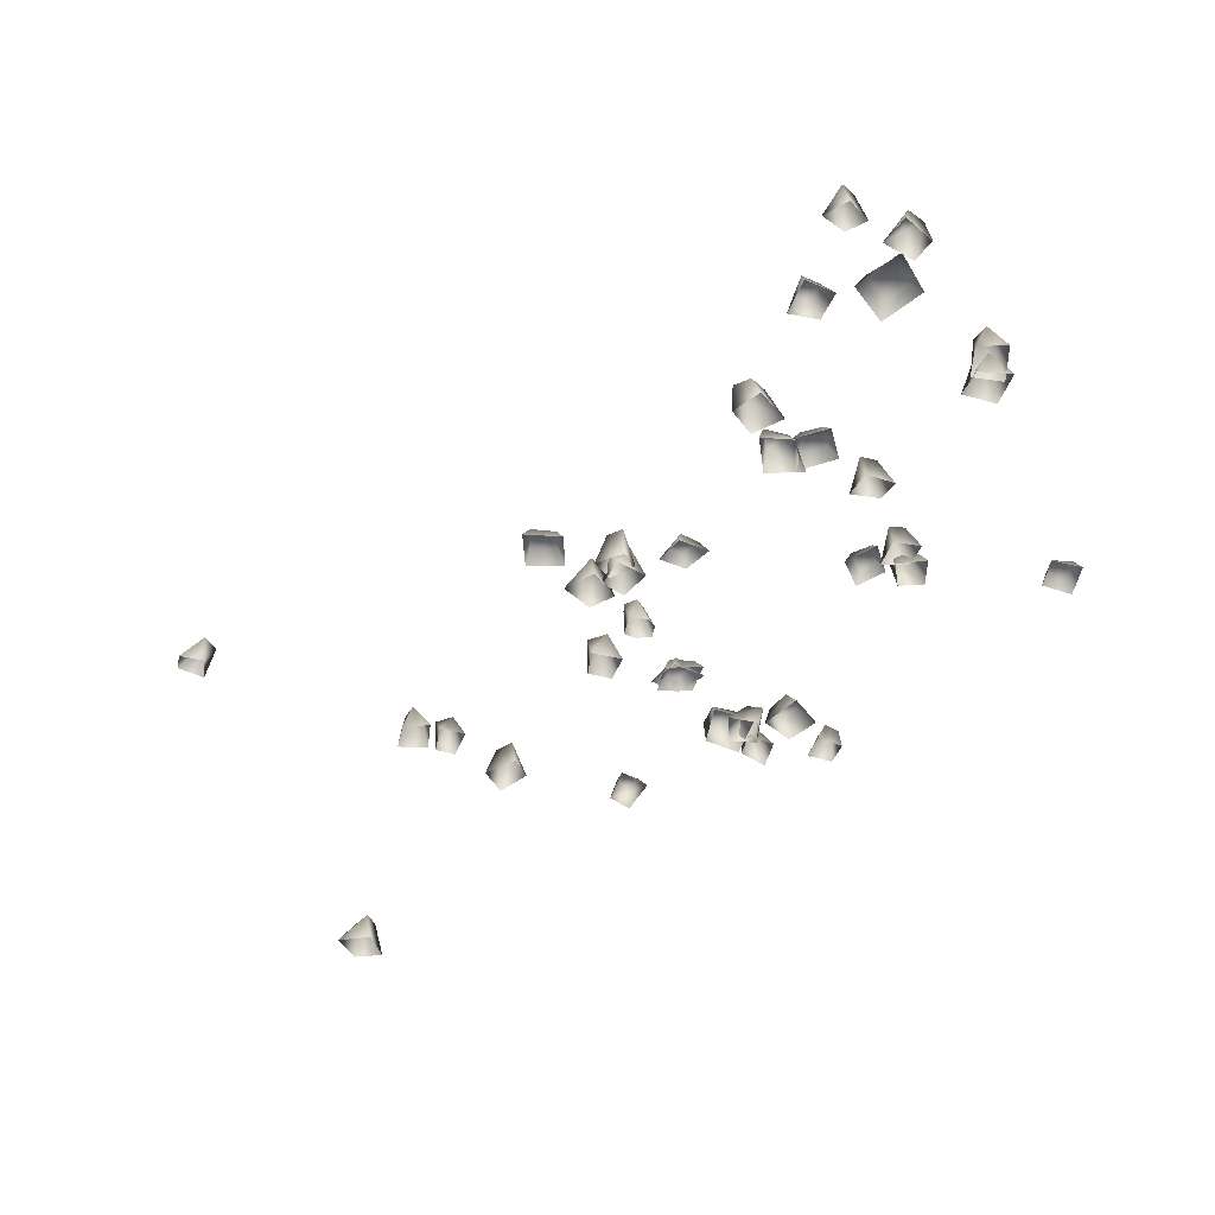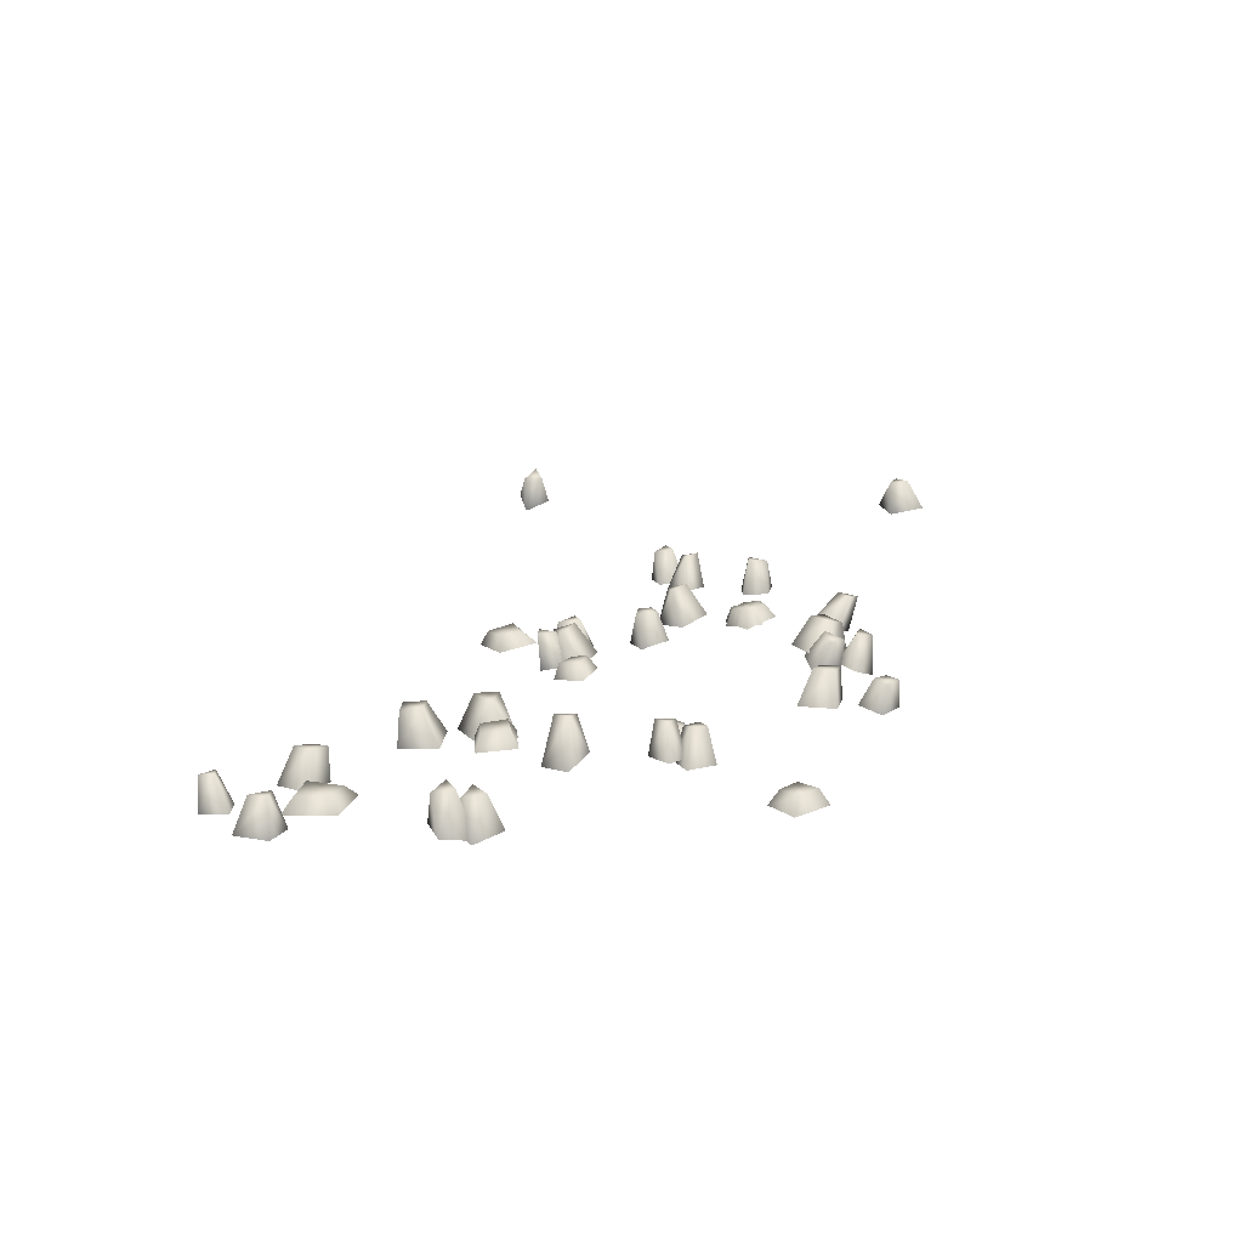
<metadata>
{"format":"obj","ext":"obj","renderer":"f3d","projection":"perspective","resolution":1024,"background":"white","views":[{"elev":-51.1,"azim":-157.0,"up":"+Y"},{"elev":19.2,"azim":-91.1,"up":"+Y"}]}
</metadata>
<code>
g NewMesh_tris_308
v 0.5657 -0.3315 -0.01321
v 0.09326 0.5063 -0.2576
v -0.03954 -0.3004 -0.622
v 0.4076 0.4143 0.08827
v 0.09326 0.5063 -0.2576
v 0.1505 0.4726 0.4209
v -0.1951 0.5072 0.07393
v -0.03954 -0.3004 -0.622
v -0.1951 0.5072 0.07393
v -0.5372 -0.2352 -0.0195
v 0.09326 0.5063 -0.2576
v -0.1951 0.5072 0.07393
v -0.01278 -0.242 0.4592
v 0.1505 0.4726 0.4209
v 0.5657 -0.3315 -0.01321
v 0.4076 0.4143 0.08827
v 0.5657 -0.3315 -0.01321
v 1.761 -0.2654 1.652
v 1.816 0.5986 2.18
v 1.535 -0.1872 2.545
v 1.959 0.481 1.704
v 1.816 0.5986 2.18
v 2.409 0.5349 1.755
v 2.281 0.5962 2.263
v 1.535 -0.1872 2.545
v 2.281 0.5962 2.263
v 2.367 -0.1289 2.668
v 1.816 0.5986 2.18
v 2.281 0.5962 2.263
v 2.518 -0.1745 1.92
v 2.409 0.5349 1.755
v 1.761 -0.2654 1.652
v 1.959 0.481 1.704
v 1.761 -0.2654 1.652
v 0.6147 -0.09177 7.33
v 0.2995 0.7521 7.666
v -0.09872 -0.01957 7.578
v 0.688 0.6363 7.543
v 0.2995 0.7521 7.666
v 0.8552 0.6561 7.879
v 0.4496 0.7139 8.022
v -0.09872 -0.01957 7.578
v 0.4496 0.7139 8.022
v 0.1889 -0.02504 8.208
v 0.2995 0.7521 7.666
v 0.4496 0.7139 8.022
v 0.77 -0.06289 7.975
v 0.8552 0.6561 7.879
v 0.6147 -0.09177 7.33
v 0.688 0.6363 7.543
v 0.6147 -0.09177 7.33
v 6.15 0.3979 10.22
v 5.907 1.036 11.02
v 5.362 0.2883 10.87
v 6.342 1.018 10.66
v 5.907 1.036 11.02
v 6.713 0.9212 10.99
v 6.265 0.8742 11.37
v 5.362 0.2883 10.87
v 6.265 0.8742 11.37
v 6.025 0.06327 11.5
v 5.907 1.036 11.02
v 6.265 0.8742 11.37
v 6.652 0.1847 10.94
v 6.713 0.9212 10.99
v 6.15 0.3979 10.22
v 6.342 1.018 10.66
v 6.15 0.3979 10.22
v 4.963 -0.3768 10.47
v 4.41 0.486 10.54
v 4.052 -0.2766 10.17
v 4.895 0.3553 10.72
v 4.41 0.486 10.54
v 4.809 0.3797 11.18
v 4.29 0.4536 11.02
v 4.052 -0.2766 10.17
v 4.29 0.4536 11.02
v 3.863 -0.2724 11.03
v 4.41 0.486 10.54
v 4.29 0.4536 11.02
v 4.628 -0.3339 11.24
v 4.809 0.3797 11.18
v 4.963 -0.3768 10.47
v 4.895 0.3553 10.72
v 4.963 -0.3768 10.47
v 0.9682 0.1249 5.219
v 0.5375 0.9605 4.92
v 0.4185 -0.1349 4.657
v 0.6625 0.9258 5.391
v 0.2314 1.031 5.216
v 0.4185 -0.1349 4.657
v 0.2314 1.031 5.216
v -0.09912 -0.03774 5.215
v 0.5375 0.9605 4.92
v 0.2314 1.031 5.216
v 0.3731 0.1936 5.649
v 0.2314 1.031 5.216
v 0.6625 0.9258 5.391
v 0.9682 0.1249 5.219
v -3.466 0.05783 2.802
v -3.112 0.9153 3.133
v -3.116 -0.1493 3.518
v -3.096 0.8348 2.654
v -2.733 0.9536 2.936
v -3.116 -0.1493 3.518
v -2.733 0.9536 2.936
v -2.459 -0.113 3.133
v -3.112 0.9153 3.133
v -2.733 0.9536 2.936
v -2.774 0.07791 2.563
v -2.733 0.9536 2.936
v -3.096 0.8348 2.654
v -3.466 0.05783 2.802
v 12.42 -0.2462 7.489
v 12.86 0.5602 7.821
v 12.79 -0.2586 8.117
v 12.89 0.4766 7.364
v 13.24 0.5501 7.654
v 12.79 -0.2586 8.117
v 13.24 0.5501 7.654
v 13.45 -0.3062 7.785
v 12.86 0.5602 7.821
v 13.1 -0.3136 7.299
v 13.24 0.5501 7.654
v 12.89 0.4766 7.364
v 13.45 -0.3062 7.785
v 12.42 -0.2462 7.489
v 6.365 -0.2175 4.704
v 6.22 0.7077 5.096
v 5.974 -0.07287 5.44
v 6.698 0.5997 4.869
v 6.616 0.7926 5.351
v 5.974 -0.07287 5.44
v 6.616 0.7926 5.351
v 6.702 0.04162 5.863
v 6.22 0.7077 5.096
v 6.97 -0.1039 5.242
v 6.616 0.7926 5.351
v 6.698 0.5997 4.869
v 6.702 0.04162 5.863
v 6.365 -0.2175 4.704
v 8.128 0.2093 7.289
v 7.84 1.119 7.584
v 7.556 0.3233 7.838
v 8.341 1.038 7.519
v 8.118 1.219 7.927
v 7.556 0.3233 7.838
v 8.118 1.219 7.927
v 8.084 0.4673 8.428
v 7.84 1.119 7.584
v 8.512 0.3445 7.947
v 8.118 1.219 7.927
v 8.341 1.038 7.519
v 8.084 0.4673 8.428
v 8.128 0.2093 7.289
v 6.146 0.2174 11.21
v 5.541 0.9345 10.9
v 5.882 0.2379 10.49
v 5.46 0.7491 11.35
v 5.143 0.7858 10.99
v 5.882 0.2379 10.49
v 5.143 0.7858 10.99
v 5.195 -0.05669 10.68
v 5.541 0.9345 10.9
v 5.463 -0.07212 11.25
v 5.143 0.7858 10.99
v 5.46 0.7491 11.35
v 5.195 -0.05669 10.68
v 6.146 0.2174 11.21
v -3.357 -0.1245 3.421
v -2.896 0.7307 3.701
v -2.794 -0.08358 4.036
v -2.96 0.64 3.18
v -2.515 0.7559 3.423
v -2.794 -0.08358 4.036
v -2.515 0.7559 3.423
v -2.143 -0.07086 3.507
v -2.896 0.7307 3.701
v -2.643 -0.1258 3.046
v -2.515 0.7559 3.423
v -2.96 0.64 3.18
v -2.143 -0.07086 3.507
v -3.357 -0.1245 3.421
v 16.81 0.4231 4.05
v 16.84 1.312 4.472
v 17.16 0.5889 4.643
v 16.9 1.288 4.016
v 17.17 1.487 4.315
v 17.16 0.5889 4.643
v 17.17 1.487 4.315
v 17.75 0.8674 4.326
v 16.84 1.312 4.472
v 17.43 0.6833 3.872
v 17.17 1.487 4.315
v 16.9 1.288 4.016
v 17.75 0.8674 4.326
v 16.81 0.4231 4.05
v 18.16 0.132 13.71
v 17.45 0.9208 13.87
v 17.31 0.1195 13.93
v 17.97 0.9381 14.11
v 17.48 1.014 14.37
v 17.31 0.1195 13.93
v 17.48 1.014 14.37
v 17.42 0.2607 14.8
v 17.45 0.9208 13.87
v 18.1 0.2297 14.56
v 17.48 1.014 14.37
v 17.97 0.9381 14.11
v 17.42 0.2607 14.8
v 18.16 0.132 13.71
v -0.8637 -0.2619 -1.857
v -1.404 0.5204 -1.946
v -1.503 -0.2814 -1.965
v -1.123 0.5199 -1.631
v -1.533 0.5839 -1.601
v -1.503 -0.2814 -1.965
v -1.533 0.5839 -1.601
v -1.696 -0.1937 -1.336
v -1.404 0.5204 -1.946
v -1.162 -0.215 -1.296
v -1.533 0.5839 -1.601
v -1.123 0.5199 -1.631
v -1.696 -0.1937 -1.336
v -0.8637 -0.2619 -1.857
v 1.627 0.00817 4.179
v 2.356 0.7598 3.778
v 2.503 -0.04179 3.822
v 1.764 0.7456 3.607
v 2.247 0.7795 3.246
v 2.503 -0.04179 3.822
v 2.247 0.7795 3.246
v 2.254 -0.03105 2.888
v 2.356 0.7598 3.778
v 1.562 -0.0216 3.252
v 2.247 0.7795 3.246
v 1.764 0.7456 3.607
v 2.254 -0.03105 2.888
v 1.627 0.00817 4.179
v 0.9536 0.04022 7.308
v 0.5478 0.8494 6.955
v 0.4776 0.05512 6.82
v 0.5919 0.8184 7.396
v 0.225 0.8984 7.173
v 0.4776 0.05512 6.82
v 0.225 0.8984 7.173
v -0.07496 0.1146 7.24
v 0.5478 0.8494 6.955
v 0.3531 0.06763 7.602
v 0.225 0.8984 7.173
v 0.5919 0.8184 7.396
v -0.07496 0.1146 7.24
v 0.9536 0.04022 7.308
v 12.27 -0.2487 7.692
v 12.18 0.5973 8.14
v 11.8 -0.2133 8.112
v 12.59 0.4766 8.032
v 12.27 -0.2487 7.692
v 12.59 0.4766 8.032
v 12.45 0.5873 8.421
v 11.8 -0.2133 8.112
v 12.45 0.5873 8.421
v 12.29 -0.2642 8.585
v 12.18 0.5973 8.14
v 12.64 -0.3063 8.23
v 12.45 0.5873 8.421
v 12.59 0.4766 8.032
v 12.27 -0.2487 7.692
v 12.59 0.4766 8.032
v 11.84 -0.1175 10.25
v 11.73 0.7004 9.653
v 11.91 -0.1871 9.498
v 11.45 0.6849 10.09
v 11.84 -0.1175 10.25
v 11.45 0.6849 10.09
v 11.28 0.7751 9.621
v 11.91 -0.1871 9.498
v 11.28 0.7751 9.621
v 11.09 -0.08171 9.486
v 11.73 0.7004 9.653
v 11.07 -0.047 10.09
v 11.28 0.7751 9.621
v 11.45 0.6849 10.09
v 11.84 -0.1175 10.25
v 11.45 0.6849 10.09
v 7.81 -0.2143 4.946
v 7.14 0.6196 4.969
v 6.972 -0.2778 4.769
v 7.594 0.6147 5.342
v 7.81 -0.2143 4.946
v 7.594 0.6147 5.342
v 7.043 0.7217 5.472
v 6.972 -0.2778 4.769
v 7.043 0.7217 5.472
v 6.848 -0.1242 5.675
v 7.14 0.6196 4.969
v 7.522 -0.09623 5.779
v 7.043 0.7217 5.472
v 7.594 0.6147 5.342
v 7.81 -0.2143 4.946
v 7.594 0.6147 5.342
v -1.797 -0.2497 -0.7812
v -2.451 0.5491 -0.8437
v -2.423 -0.3065 -1.184
v -2.149 0.5111 -0.414
v -2.662 0.5802 -0.4276
v -2.423 -0.3065 -1.184
v -2.662 0.5802 -0.4276
v -2.756 -0.2786 -0.4247
v -2.451 0.5491 -0.8437
v -2.662 0.5802 -0.4276
v -2.251 -0.2534 -0.1274
v -2.662 0.5802 -0.4276
v -2.149 0.5111 -0.414
v -1.797 -0.2497 -0.7812
v 6.779 -0.03204 5.203
v 6.563 0.66 4.531
v 6.881 -0.1855 4.566
v 6.325 0.6734 4.935
v 6.148 0.6669 4.51
v 6.881 -0.1855 4.566
v 6.148 0.6669 4.51
v 6.145 -0.1937 4.572
v 6.563 0.66 4.531
v 6.148 0.6669 4.51
v 6.085 -0.09074 5.079
v 6.148 0.6669 4.51
v 6.325 0.6734 4.935
v 6.779 -0.03204 5.203
v 8.898 0.04746 11
v 8.824 0.6102 11.83
v 8.426 -0.1301 11.48
v 9.26 0.599 11.6
v 9.175 0.5134 12.07
v 8.426 -0.1301 11.48
v 9.175 0.5134 12.07
v 9.071 -0.3182 11.86
v 8.824 0.6102 11.83
v 9.175 0.5134 12.07
v 9.424 -0.1901 11.47
v 9.175 0.5134 12.07
v 9.26 0.599 11.6
v 8.898 0.04746 11
v 5.141 0.09636 11.6
v 5.7 0.7636 12
v 5.534 -0.1134 12.01
v 5.554 0.8467 11.61
v 5.953 0.8447 11.73
v 5.534 -0.1134 12.01
v 5.953 0.8447 11.73
v 5.955 0.01365 11.5
v 5.7 0.7636 12
v 5.953 0.8447 11.73
v 5.63 0.158 11.19
v 5.953 0.8447 11.73
v 5.554 0.8467 11.61
v 5.141 0.09636 11.6
v 6.704 1.003 7.05
v 7.068 0.9672 6.792
v 7.006 1.011 7.101
v 6.794 0.9644 7.24
v 6.656 0.3254 7.482
v 7.013 0.2531 7.304
v 7.179 0.1791 7.022
v 7.154 0.9093 6.933
v 7.068 0.9672 6.792
v 6.72 0.9125 6.726
v 7.068 0.9672 6.792
v 6.468 0.3105 7.202
v 6.473 0.1799 6.859
v 6.704 1.003 7.05
v 6.794 0.9644 7.24
v 6.656 0.3254 7.482
v 6.72 0.9125 6.726
v 6.881 0.1936 6.606
v 7.068 0.9672 6.792
v 6.72 0.9125 6.726
v 7.179 0.1791 7.022
v 7.068 0.9672 6.792
v 6.881 0.1936 6.606
v 7.154 0.9093 6.933
v 4.441 -0.2141 12.02
v 3.852 0.4386 11.8
v 3.973 -0.2296 11.49
v 4.115 0.4051 12.1
v 3.852 0.4386 11.8
v 3.884 0.3917 12.37
v 3.611 0.3654 12.07
v 3.973 -0.2296 11.49
v 3.611 0.3654 12.07
v 3.539 -0.3001 11.97
v 3.852 0.4386 11.8
v 3.941 -0.2695 12.39
v 3.884 0.3917 12.37
v 4.441 -0.2141 12.02
v 4.115 0.4051 12.1
v -1.139 -0.04081 1.132
v -1.162 0.278 0.121
v -0.9115 -0.09853 0.06207
v -1.966 0.3094 0.6862
v -1.916 0.2748 -0.05087
v -1.386 0.2627 0.8768
v -1.139 -0.04081 1.132
v -0.9115 -0.09853 0.06207
v -1.916 0.2748 -0.05087
v -2.072 -0.06667 -0.3114
v -1.162 0.278 0.121
v -1.916 0.2748 -0.05087
v -2.202 -0.01072 0.8104
v -1.916 0.2748 -0.05087
v -1.966 0.3094 0.6862
v -1.139 -0.04081 1.132
v -1.386 0.2627 0.8768
v -1.139 -0.04081 1.132
v -2.072 -0.06667 -0.3114
v -1.916 0.2748 -0.05087
v 0.7292 0.04568 3.322
v 1.026 0.4466 4.042
v 0.8511 0.08536 4.188
v 1.475 0.403 3.398
v 1.639 0.4319 3.965
v 0.9869 0.3606 3.418
v 0.7292 0.04568 3.322
v 0.8511 0.08536 4.188
v 1.639 0.4319 3.965
v 1.825 0.1083 4.148
v 1.026 0.4466 4.042
v 1.639 0.4319 3.965
v 1.615 0.06588 3.27
v 1.639 0.4319 3.965
v 1.475 0.403 3.398
v 0.7292 0.04568 3.322
v 0.9869 0.3606 3.418
v 0.7292 0.04568 3.322
v 1.825 0.1083 4.148
v 1.639 0.4319 3.965
v 7.572 -0.03375 4.473
v 8.208 0.2344 3.892
v 8.387 -0.1086 4.082
v 7.428 0.1903 3.66
v 7.935 0.1307 3.322
v 7.602 0.2241 4.137
v 7.572 -0.03375 4.473
v 8.387 -0.1086 4.082
v 7.935 0.1307 3.322
v 8.037 -0.2367 3.143
v 8.208 0.2344 3.892
v 7.935 0.1307 3.322
v 7.238 -0.1493 3.623
v 7.935 0.1307 3.322
v 7.428 0.1903 3.66
v 7.572 -0.03375 4.473
v 7.602 0.2241 4.137
v 7.572 -0.03375 4.473
v 8.037 -0.2367 3.143
v 7.935 0.1307 3.322
v 7.328 0.7496 9.108
v 6.606 1.093 8.902
v 6.59 0.695 8.769
v 6.881 1.198 9.571
v 6.355 1.177 9.413
v 7.114 1.083 9.196
v 7.328 0.7496 9.108
v 6.59 0.695 8.769
v 6.355 1.177 9.413
v 6.127 0.8641 9.531
v 6.606 1.093 8.902
v 6.355 1.177 9.413
v 6.919 0.9048 9.809
v 6.355 1.177 9.413
v 6.881 1.198 9.571
v 7.328 0.7496 9.108
v 7.114 1.083 9.196
v 7.328 0.7496 9.108
v 6.127 0.8641 9.531
v 6.355 1.177 9.413
v 7.335 0.8136 9.486
v 6.768 1.09 8.893
v 6.864 0.6937 8.772
v 6.635 1.212 9.647
v 6.252 1.144 9.213
v 7.063 1.125 9.44
v 7.335 0.8136 9.486
v 6.864 0.6937 8.772
v 6.252 1.144 9.213
v 6.01 0.8087 9.199
v 6.768 1.09 8.893
v 6.252 1.144 9.213
v 6.565 0.9205 9.888
v 6.252 1.144 9.213
v 6.635 1.212 9.647
v 7.335 0.8136 9.486
v 7.063 1.125 9.44
v 7.335 0.8136 9.486
v 6.01 0.8087 9.199
v 6.252 1.144 9.213
v 1.676 0.06673 7.709
v 1.543 0.4651 7.061
v 1.689 0.09253 6.962
v 1.077 0.4584 7.545
v 1.015 0.4823 7.045
v 1.489 0.3915 7.593
v 1.676 0.06673 7.709
v 1.689 0.09253 6.962
v 1.015 0.4823 7.045
v 0.8649 0.1643 6.866
v 1.543 0.4651 7.061
v 1.015 0.4823 7.045
v 0.9236 0.1317 7.635
v 1.015 0.4823 7.045
v 1.077 0.4584 7.545
v 1.676 0.06673 7.709
v 1.489 0.3915 7.593
v 1.676 0.06673 7.709
v 0.8649 0.1643 6.866
v 1.015 0.4823 7.045
v 5.569 0.106 5.244
v 4.925 0.4414 4.994
v 4.926 0.0462 4.877
v 5.122 0.5404 5.623
v 4.656 0.5147 5.438
v 5.364 0.4344 5.301
v 5.569 0.106 5.244
v 4.926 0.0462 4.877
v 4.656 0.5147 5.438
v 4.443 0.1974 5.533
v 4.925 0.4414 4.994
v 4.656 0.5147 5.438
v 5.141 0.2449 5.848
v 4.656 0.5147 5.438
v 5.122 0.5404 5.623
v 5.569 0.106 5.244
v 5.364 0.4344 5.301
v 5.569 0.106 5.244
v 4.443 0.1974 5.533
v 4.656 0.5147 5.438
v -2.664 0.3421 8.983
v -3.095 0.7208 9.519
v -3.266 0.3491 9.453
v -2.412 0.7163 9.577
v -2.77 0.7261 9.948
v -2.638 0.6597 9.217
v -2.664 0.3421 8.983
v -3.266 0.3491 9.453
v -2.77 0.7261 9.948
v -2.812 0.4005 10.17
v -3.095 0.7208 9.519
v -2.77 0.7261 9.948
v -2.24 0.3888 9.629
v -2.77 0.7261 9.948
v -2.412 0.7163 9.577
v -2.664 0.3421 8.983
v -2.638 0.6597 9.217
v -2.664 0.3421 8.983
v -2.812 0.4005 10.17
v -2.77 0.7261 9.948
f 16 14 17
f 33 31 34
f 50 48 51
f 67 65 68
f 84 82 85
f 93 96 95
f 107 110 109
f 254 256 255
f 257 258 255
f 259 255 260
f 265 267 266
f 268 269 265
f 270 272 271
f 273 274 271
f 275 271 276
f 281 283 282
f 284 285 281
f 286 288 287
f 289 290 287
f 291 287 292
f 297 299 298
f 300 301 297
f 309 312 311
f 323 326 325
f 337 340 339
f 351 354 353
f 367 358 368
f 376 375 377
f 397 399 398
f 404 406 405
f 407 404 408
f 413 411 414
f 415 409 416
f 417 419 418
f 424 426 425
f 427 424 428
f 433 431 434
f 435 429 436
f 437 439 438
f 444 446 445
f 447 444 448
f 453 451 454
f 455 449 456
f 457 459 458
f 464 466 465
f 467 464 468
f 473 471 474
f 475 469 476
f 477 479 478
f 484 486 485
f 487 484 488
f 493 491 494
f 495 489 496
f 497 499 498
f 504 506 505
f 507 504 508
f 513 511 514
f 515 509 516
f 517 519 518
f 524 526 525
f 527 524 528
f 533 531 534
f 535 529 536
f 537 539 538
f 544 546 545
f 547 544 548
f 553 551 554
f 555 549 556
f 1 3 2
f 1 2 4
f 6 4 5
f 6 5 7
f 8 10 9
f 8 9 11
f 12 10 13
f 12 13 14
f 14 13 15
f 18 20 19
f 18 19 21
f 23 21 22
f 23 22 24
f 25 27 26
f 25 26 28
f 29 27 30
f 29 30 31
f 31 30 32
f 35 37 36
f 35 36 38
f 40 38 39
f 40 39 41
f 42 44 43
f 42 43 45
f 46 44 47
f 46 47 48
f 48 47 49
f 52 54 53
f 52 53 55
f 57 55 56
f 57 56 58
f 59 61 60
f 59 60 62
f 63 61 64
f 63 64 65
f 65 64 66
f 69 71 70
f 69 70 72
f 74 72 73
f 74 73 75
f 76 78 77
f 76 77 79
f 80 78 81
f 80 81 82
f 82 81 83
f 86 88 87
f 86 87 89
f 89 87 90
f 91 93 92
f 91 92 94
f 98 97 96
f 98 96 99
f 100 102 101
f 100 101 103
f 103 101 104
f 105 107 106
f 105 106 108
f 112 111 110
f 112 110 113
f 114 116 115
f 114 115 117
f 117 115 118
f 119 121 120
f 119 120 122
f 124 126 123
f 124 123 125
f 125 123 127
f 128 130 129
f 128 129 131
f 131 129 132
f 133 135 134
f 133 134 136
f 138 140 137
f 138 137 139
f 139 137 141
f 142 144 143
f 142 143 145
f 145 143 146
f 147 149 148
f 147 148 150
f 152 154 151
f 152 151 153
f 153 151 155
f 156 158 157
f 156 157 159
f 159 157 160
f 161 163 162
f 161 162 164
f 166 168 165
f 166 165 167
f 167 165 169
f 170 172 171
f 170 171 173
f 173 171 174
f 175 177 176
f 175 176 178
f 180 182 179
f 180 179 181
f 181 179 183
f 184 186 185
f 184 185 187
f 187 185 188
f 189 191 190
f 189 190 192
f 194 196 193
f 194 193 195
f 195 193 197
f 198 200 199
f 198 199 201
f 201 199 202
f 203 205 204
f 203 204 206
f 208 210 207
f 208 207 209
f 209 207 211
f 212 214 213
f 212 213 215
f 215 213 216
f 217 219 218
f 217 218 220
f 222 224 221
f 222 221 223
f 223 221 225
f 226 228 227
f 226 227 229
f 229 227 230
f 231 233 232
f 231 232 234
f 236 238 235
f 236 235 237
f 237 235 239
f 240 242 241
f 240 241 243
f 243 241 244
f 245 247 246
f 245 246 248
f 250 252 249
f 250 249 251
f 251 249 253
f 263 265 262
f 263 262 261
f 261 262 264
f 279 281 278
f 279 278 277
f 277 278 280
f 295 297 294
f 295 294 293
f 293 294 296
f 302 304 303
f 302 303 305
f 305 303 306
f 307 309 308
f 307 308 310
f 314 313 312
f 314 312 315
f 316 318 317
f 316 317 319
f 319 317 320
f 321 323 322
f 321 322 324
f 328 327 326
f 328 326 329
f 330 332 331
f 330 331 333
f 333 331 334
f 335 337 336
f 335 336 338
f 342 341 340
f 342 340 343
f 344 346 345
f 344 345 347
f 347 345 348
f 349 351 350
f 349 350 352
f 356 355 354
f 356 354 357
f 361 362 360
f 361 360 358
f 358 360 359
f 365 366 360
f 365 360 364
f 364 360 363
f 374 375 370
f 374 370 371
f 371 370 369
f 371 369 372
f 372 369 373
f 378 380 379
f 378 379 381
f 382 384 383
f 382 383 385
f 387 385 386
f 387 386 388
f 391 393 390
f 391 390 389
f 389 390 392
f 395 396 394
f 395 394 393
f 393 394 390
f 402 403 398
f 402 398 400
f 400 398 401
f 411 410 409
f 411 409 412
f 422 423 418
f 422 418 420
f 420 418 421
f 431 430 429
f 431 429 432
f 442 443 438
f 442 438 440
f 440 438 441
f 451 450 449
f 451 449 452
f 462 463 458
f 462 458 460
f 460 458 461
f 471 470 469
f 471 469 472
f 482 483 478
f 482 478 480
f 480 478 481
f 491 490 489
f 491 489 492
f 502 503 498
f 502 498 500
f 500 498 501
f 511 510 509
f 511 509 512
f 522 523 518
f 522 518 520
f 520 518 521
f 531 530 529
f 531 529 532
f 542 543 538
f 542 538 540
f 540 538 541
f 551 550 549
f 551 549 552
f 362 363 360

</code>
